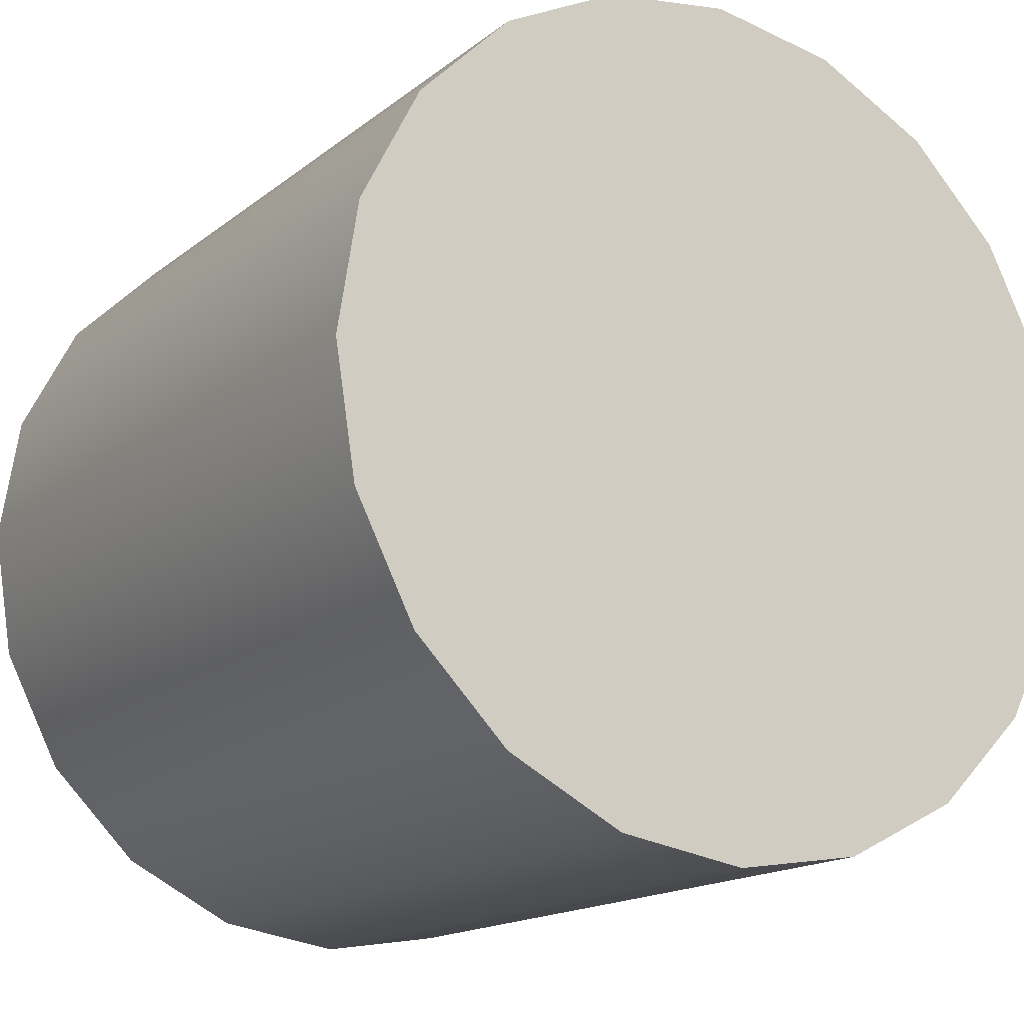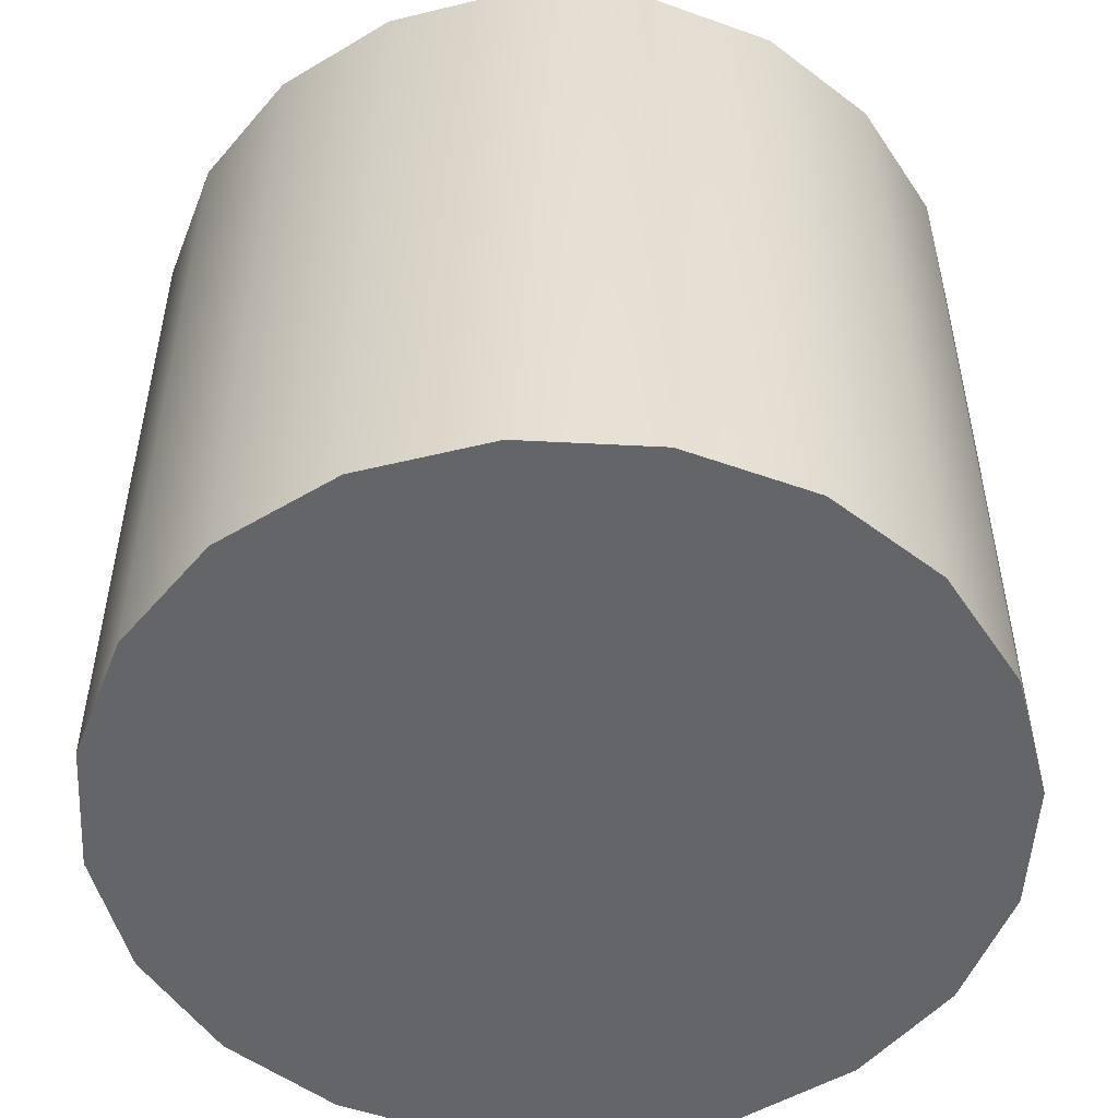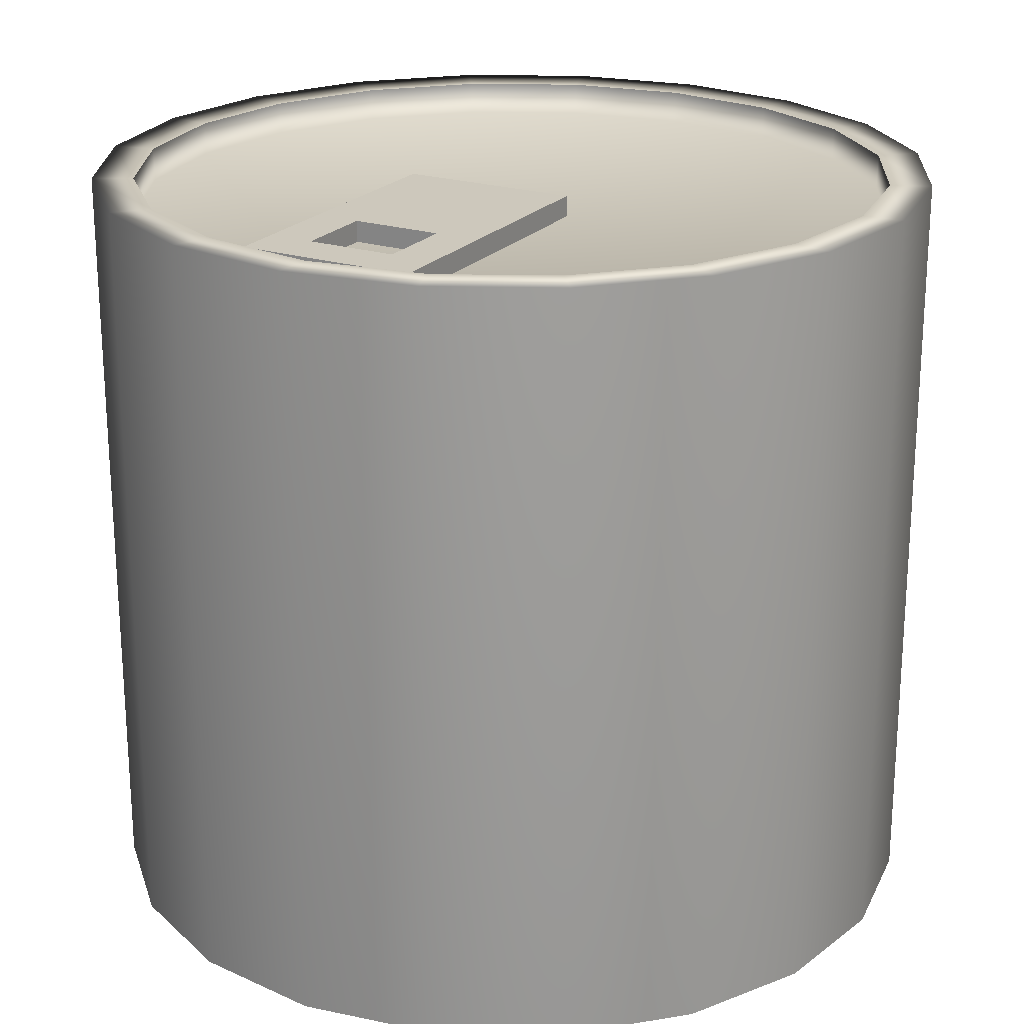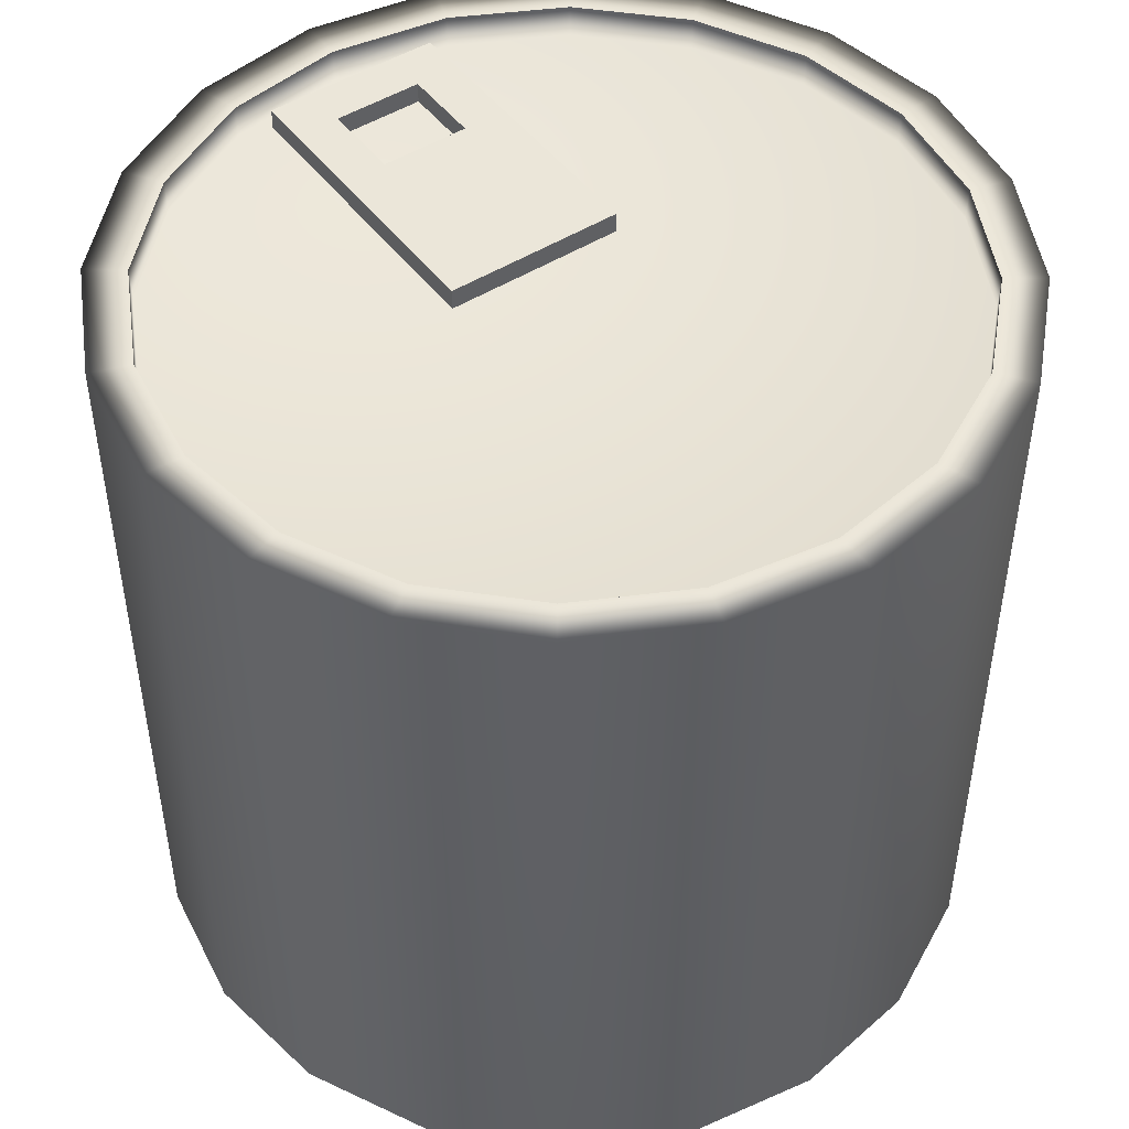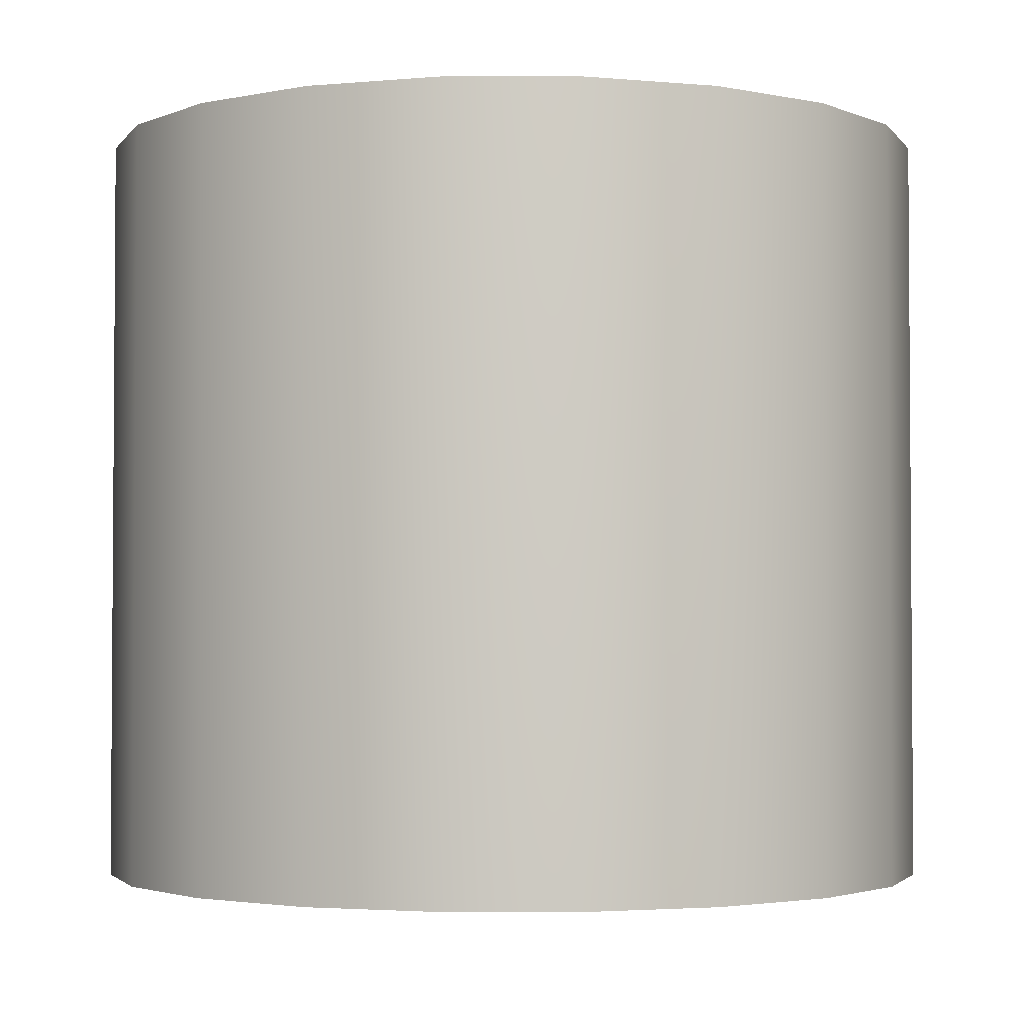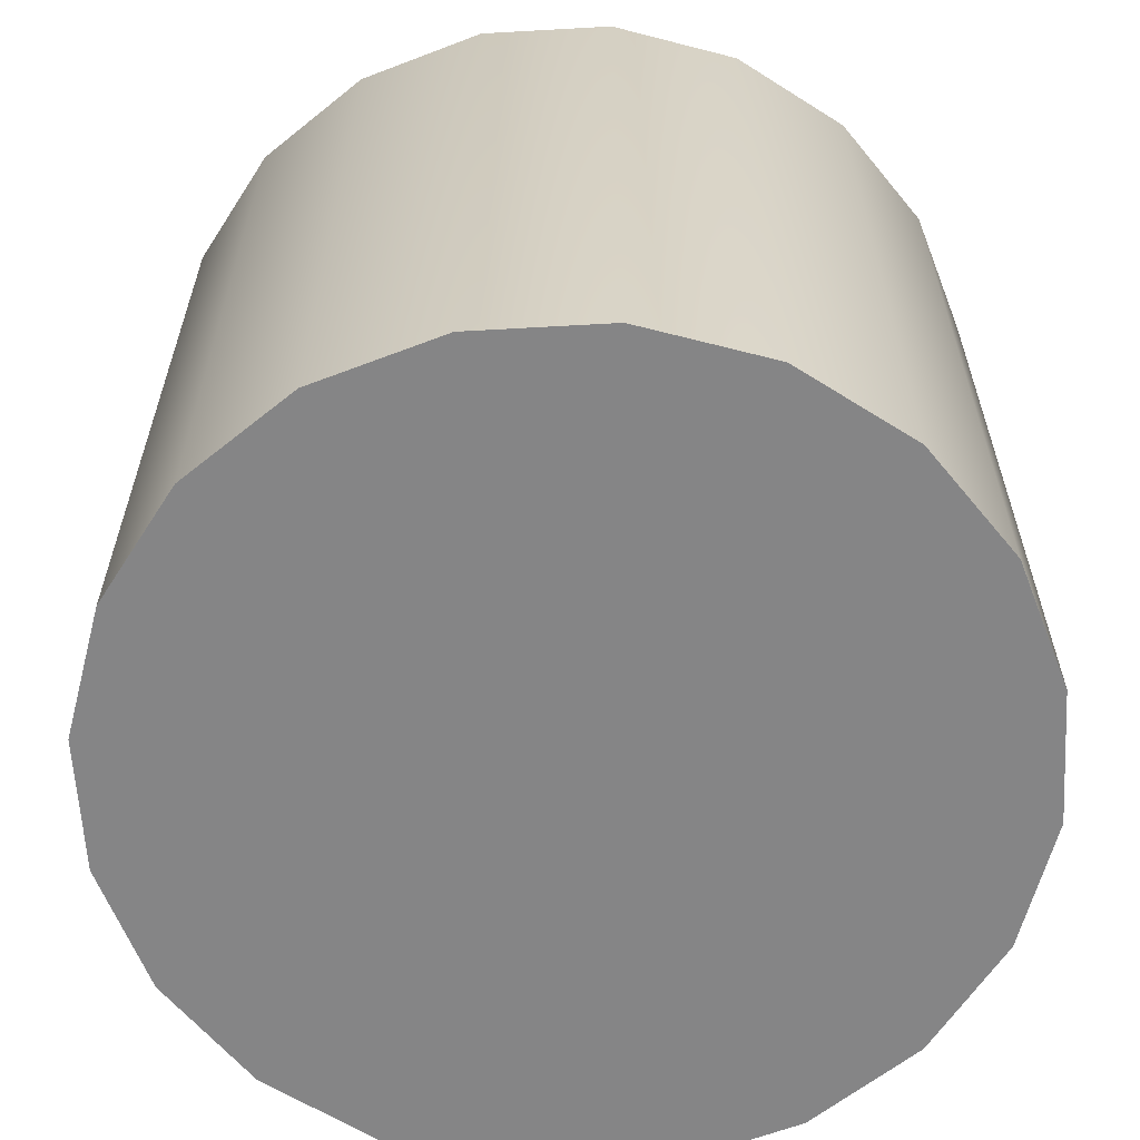
<metadata>
{"format":"obj","ext":"obj","renderer":"f3d","projection":"perspective","resolution":1024,"background":"white","views":[{"elev":-16.0,"azim":-32.7,"up":"+Z"},{"elev":-51.6,"azim":167.8,"up":"+Y"},{"elev":22.2,"azim":-60.9,"up":"+Y"},{"elev":48.1,"azim":54.8,"up":"+Y"},{"elev":-2.6,"azim":-153.0,"up":"+Y"},{"elev":-61.9,"azim":-41.7,"up":"+Y"}]}
</metadata>
<code>
g default
v 0.09925 0.00207 3.968
v 0.08443 0.00207 3.939
v 0.06134 0.00207 3.916
v 0.03225 0.00207 3.901
v 0 0.00207 3.896
v -0.03225 0.00207 3.901
v -0.06134 0.00207 3.916
v -0.08443 0.00207 3.939
v -0.09925 0.00207 3.968
v -0.1044 0.00207 4
v -0.09925 0.00207 4.032
v -0.08443 0.00207 4.061
v -0.06134 0.00207 4.084
v -0.03225 0.00207 4.099
v -0 0.00207 4.104
v 0.03225 0.00207 4.099
v 0.06134 0.00207 4.084
v 0.08443 0.00207 4.061
v 0.09925 0.00207 4.032
v 0.1044 0.00207 4
v 0.08955 0.1896 3.971
v 0.07618 0.1896 3.945
v 0.05534 0.1896 3.924
v 0.0291 0.1896 3.91
v -0 0.1896 3.906
v -0.0291 0.1896 3.91
v -0.05534 0.1896 3.924
v -0.07618 0.1896 3.945
v -0.08955 0.1896 3.971
v -0.09416 0.1896 4
v -0.08955 0.1896 4.029
v -0.07618 0.1896 4.055
v -0.05534 0.1896 4.076
v -0.0291 0.1896 4.09
v -0 0.1896 4.094
v 0.0291 0.1896 4.09
v 0.05534 0.1896 4.076
v 0.07618 0.1896 4.055
v 0.08955 0.1896 4.029
v 0.09416 0.1896 4
v 0 0.00207 4
v -0 0.1815 4
v 0.09925 0.1899 3.968
v 0.08443 0.1899 3.939
v 0.06134 0.1899 3.916
v 0.03225 0.1899 3.901
v 0 0.1899 3.896
v -0.03225 0.1899 3.901
v -0.06134 0.1899 3.916
v -0.08443 0.1899 3.939
v -0.09925 0.1899 3.968
v -0.1044 0.1899 4
v -0.09925 0.1899 4.032
v -0.08443 0.1899 4.061
v -0.06134 0.1899 4.084
v -0.03225 0.1899 4.099
v -0 0.1899 4.104
v 0.03225 0.1899 4.099
v 0.06134 0.1899 4.084
v 0.08443 0.1899 4.061
v 0.09925 0.1899 4.032
v 0.1044 0.1899 4
v 0.07607 0.1815 4.055
v 0.05527 0.1815 4.076
v 0.02906 0.1815 4.089
v -0 0.1815 4.094
v -0.02906 0.1815 4.089
v -0.05527 0.1815 4.076
v -0.07607 0.1815 4.055
v -0.08943 0.1815 4.029
v -0.09403 0.1815 4
v -0.08943 0.1815 3.971
v -0.07607 0.1815 3.945
v -0.05527 0.1815 3.924
v -0.02906 0.1815 3.911
v -0 0.1815 3.906
v 0.02906 0.1815 3.911
v 0.05527 0.1815 3.924
v 0.07607 0.1815 3.945
v 0.08943 0.1815 3.971
v 0.09403 0.1815 4
v 0.08943 0.1815 4.029
v -0.05515 0.1825 4.022
v -0.01142 0.1825 4.022
v -0.05515 0.1876 4.022
v -0.01142 0.1876 4.022
v -0.05515 0.1876 3.978
v -0.01142 0.1876 3.978
v -0.05515 0.1825 3.978
v -0.01142 0.1825 3.978
v -0.05515 0.1876 4
v -0.01142 0.1876 4
v -0.01142 0.1825 4
v -0.05515 0.1825 4
v -0.05515 0.1825 3.989
v -0.01142 0.1825 3.989
v -0.01142 0.1876 3.989
v -0.05515 0.1876 3.989
v -0.05515 0.1876 4.011
v -0.01142 0.1876 4.011
v -0.01142 0.1825 4.011
v -0.05515 0.1825 4.011
v -0.07488 0.1825 3.978
v -0.07488 0.1825 3.989
v -0.07488 0.1876 3.989
v -0.07488 0.1876 3.978
v -0.07488 0.1825 4.011
v -0.07488 0.1876 4.011
v -0.07488 0.1825 4.022
v -0.07488 0.1876 4.022
v -0.08619 0.1825 3.978
v -0.08619 0.1825 3.989
v -0.08619 0.1876 3.989
v -0.08619 0.1876 3.978
v -0.08619 0.1825 4.011
v -0.08619 0.1876 4.011
v -0.08619 0.1825 4.022
v -0.08619 0.1876 4.022
g Canned_Food
f 43 44 22 21
f 44 45 23 22
f 45 46 24 23
f 46 47 25 24
f 47 48 26 25
f 48 49 27 26
f 49 50 28 27
f 50 51 29 28
f 51 52 30 29
f 52 53 31 30
f 53 54 32 31
f 54 55 33 32
f 55 56 34 33
f 56 57 35 34
f 57 58 36 35
f 58 59 37 36
f 59 60 38 37
f 60 61 39 38
f 61 62 40 39
f 62 43 21 40
f 2 1 41
f 3 2 41
f 4 3 41
f 5 4 41
f 6 5 41
f 7 6 41
f 8 7 41
f 9 8 41
f 10 9 41
f 11 10 41
f 12 11 41
f 13 12 41
f 14 13 41
f 15 14 41
f 16 15 41
f 17 16 41
f 18 17 41
f 19 18 41
f 20 19 41
f 1 20 41
f 21 22 79 80
f 22 23 78 79
f 23 24 77 78
f 24 25 76 77
f 25 26 75 76
f 26 27 74 75
f 27 28 73 74
f 28 29 72 73
f 29 30 71 72
f 30 31 70 71
f 31 32 69 70
f 32 33 68 69
f 33 34 67 68
f 34 35 66 67
f 35 36 65 66
f 36 37 64 65
f 37 38 63 64
f 38 39 82 63
f 39 40 81 82
f 40 21 80 81
f 1 2 44 43
f 2 3 45 44
f 3 4 46 45
f 4 5 47 46
f 5 6 48 47
f 6 7 49 48
f 7 8 50 49
f 8 9 51 50
f 9 10 52 51
f 10 11 53 52
f 11 12 54 53
f 12 13 55 54
f 13 14 56 55
f 14 15 57 56
f 15 16 58 57
f 16 17 59 58
f 17 18 60 59
f 18 19 61 60
f 19 20 62 61
f 20 1 43 62
f 64 63 42
f 65 64 42
f 66 65 42
f 67 66 42
f 68 67 42
f 69 68 42
f 70 69 42
f 71 70 42
f 72 71 42
f 73 72 42
f 74 73 42
f 75 74 42
f 76 75 42
f 77 76 42
f 78 77 42
f 79 78 42
f 80 79 42
f 81 80 42
f 82 81 42
f 63 82 42
f 83 84 86 85
f 91 92 97 98
f 87 88 90 89
f 92 93 96 97
f 98 95 94 91
f 99 100 92 91
f 100 101 93 92
f 91 94 102 99
f 97 96 90 88
f 98 97 88 87
f 111 112 113 114
f 85 86 100 99
f 84 101 100 86
f 116 115 117 118
f 95 98 105 104
f 98 87 106 105
f 87 89 103 106
f 99 102 107 108
f 83 85 110 109
f 85 99 108 110
f 105 106 114 113
f 106 103 111 114
f 109 110 118 117
f 110 108 116 118
f 104 105 108 107
f 105 113 116 108
f 113 112 115 116

</code>
